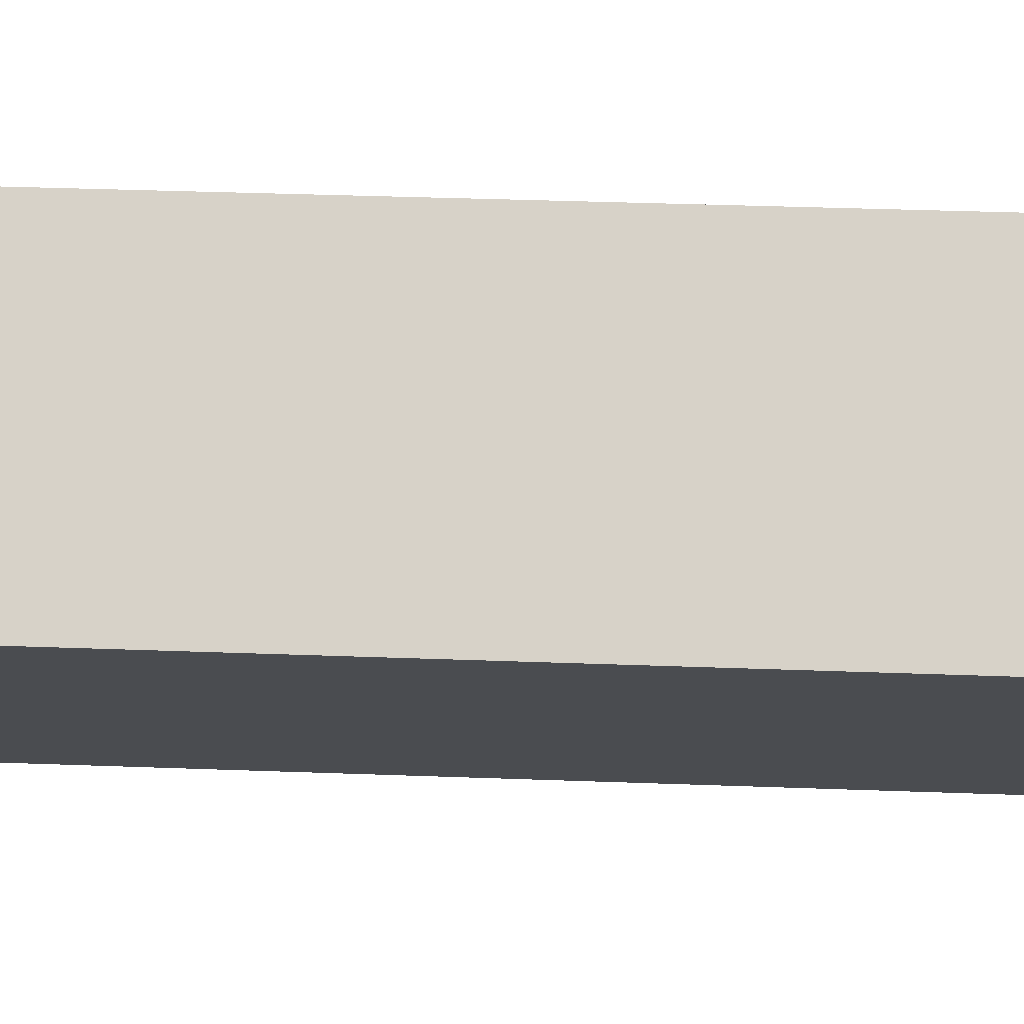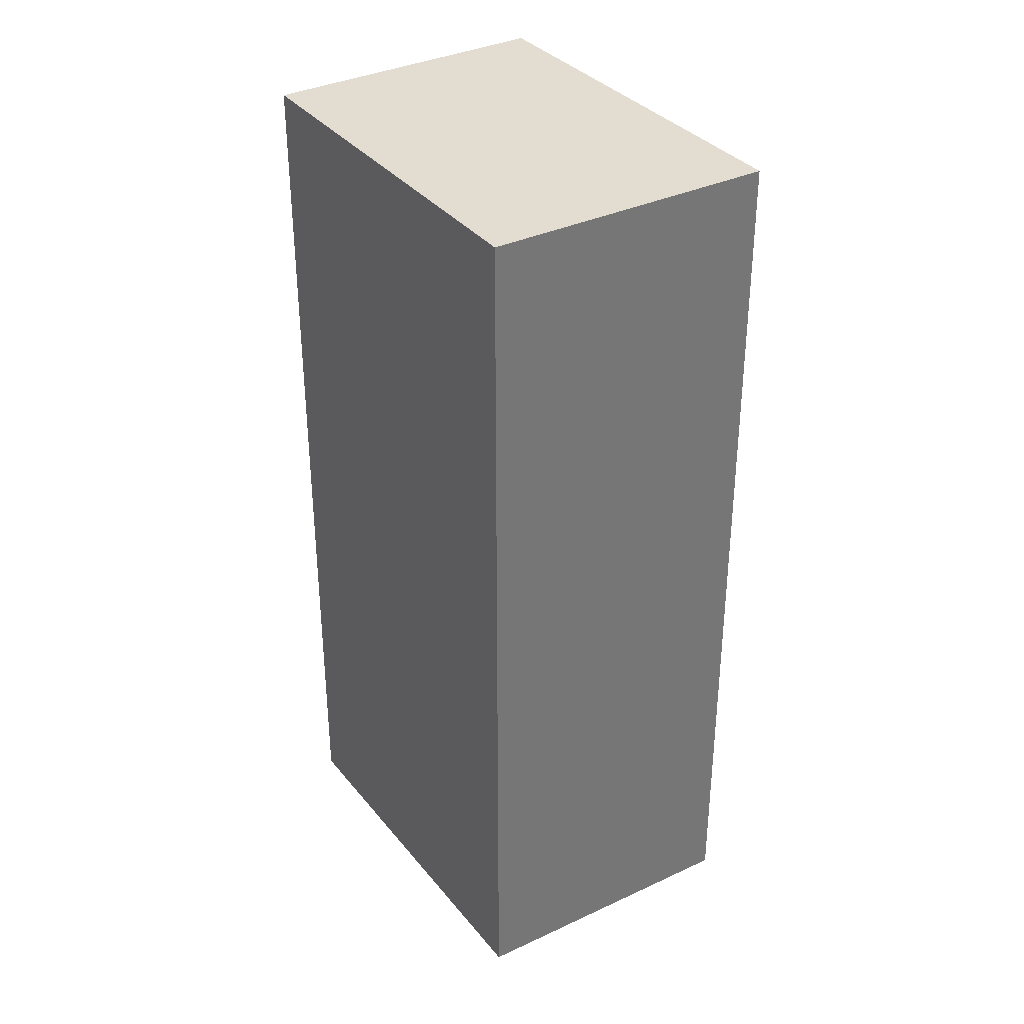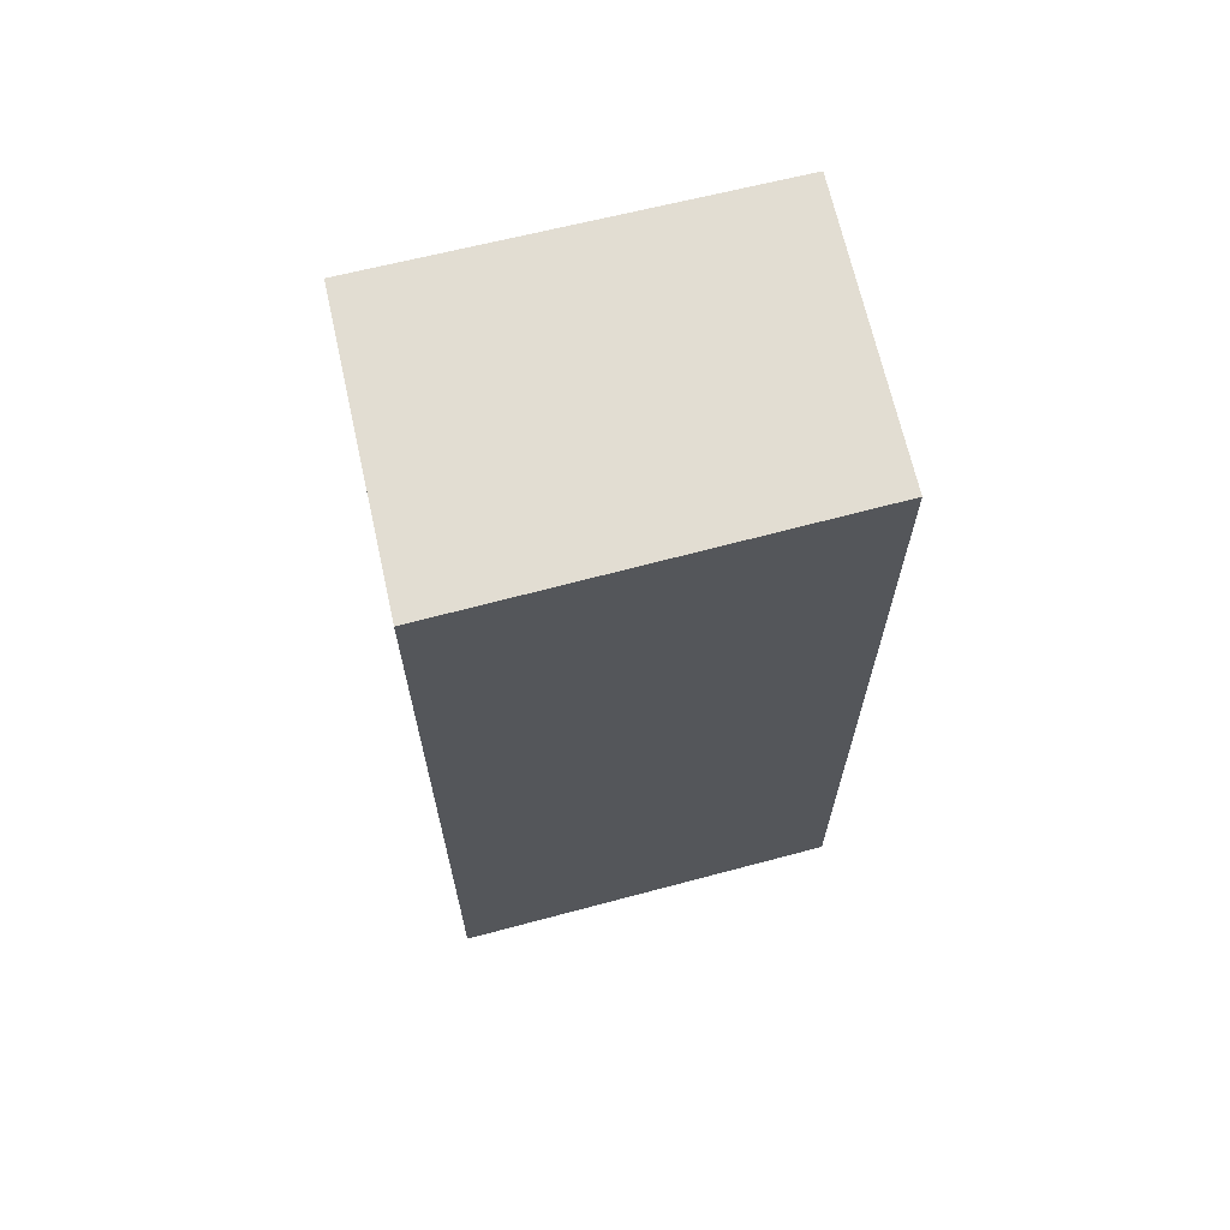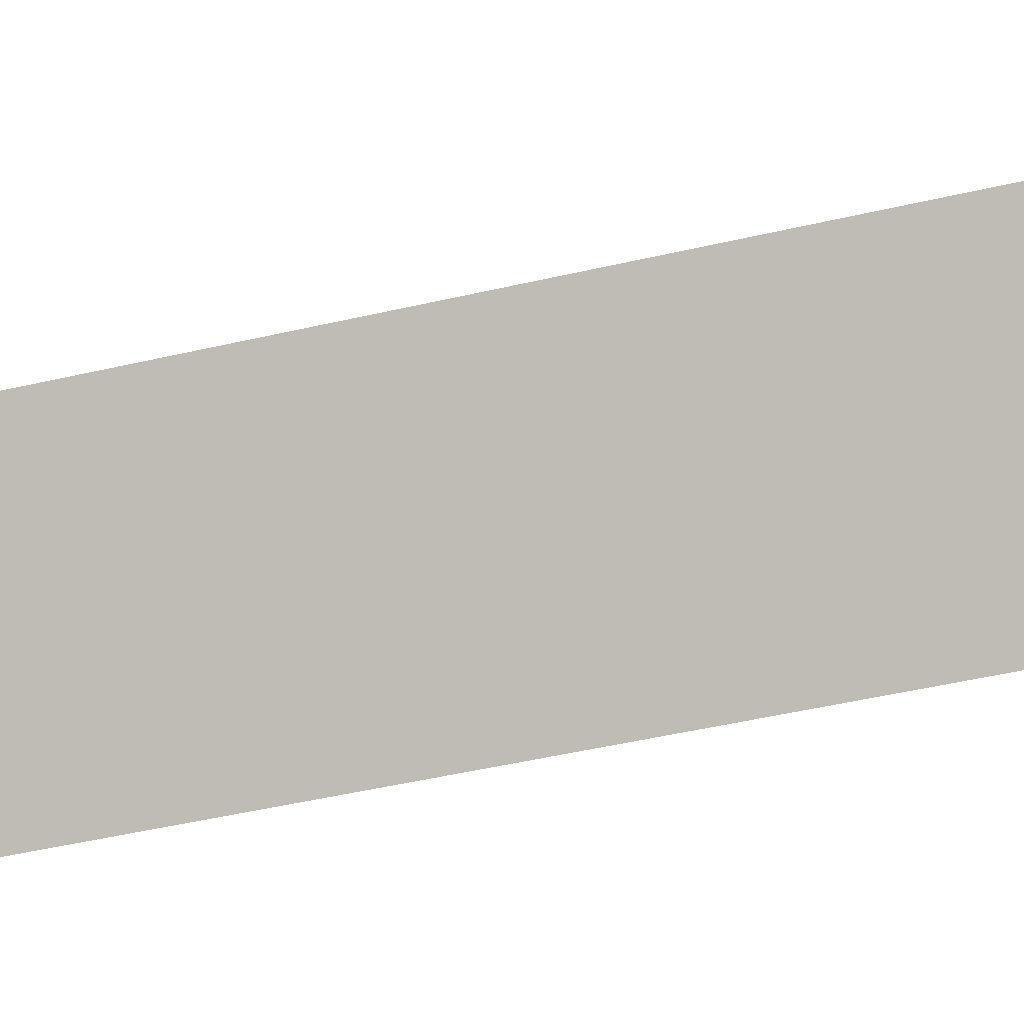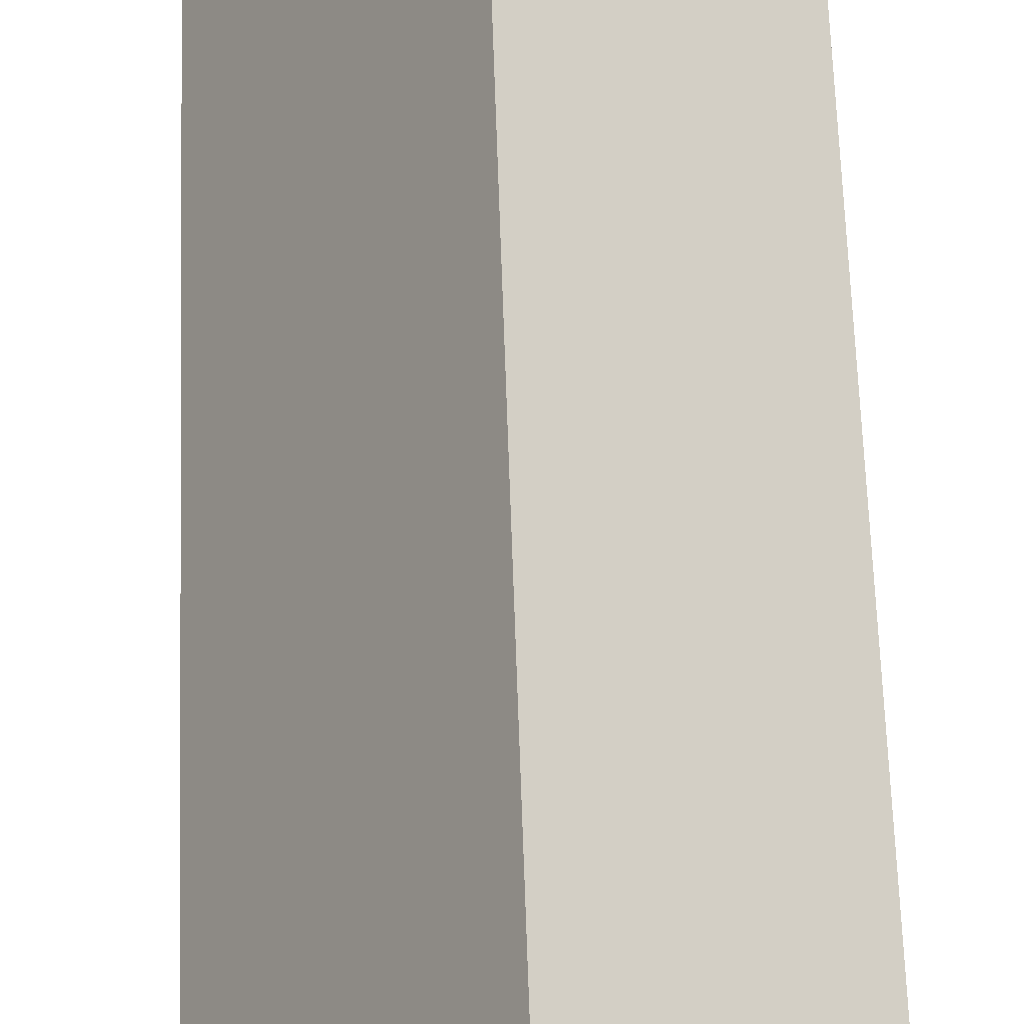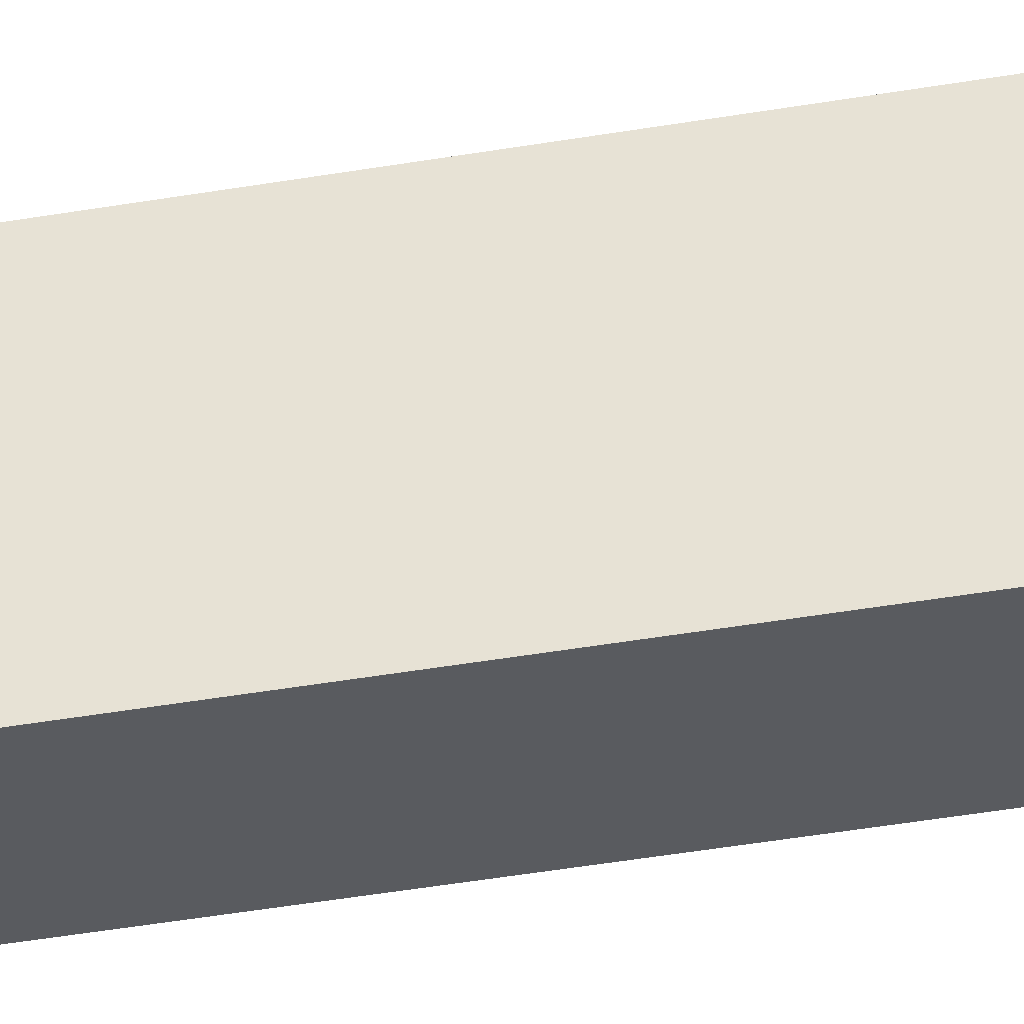
<metadata>
{"format":"obj","ext":"obj","renderer":"f3d","projection":"perspective","resolution":1024,"background":"white","views":[{"elev":39.5,"azim":-87.4,"up":"+Z"},{"elev":35.3,"azim":-68.8,"up":"+Y"},{"elev":68.1,"azim":40.5,"up":"+Y"},{"elev":-51.8,"azim":103.9,"up":"+Z"},{"elev":68.7,"azim":178.0,"up":"+Z"},{"elev":-69.6,"azim":-81.5,"up":"+Z"}]}
</metadata>
<code>
v  3.562 7.064 -1.174
v  0 7.064 4.325e-16
v  1.813 7.064 1.366
v  1.783 7.064 -2.497
v  1.813 -8.364e-17 1.366
v  3.562 7.189e-17 -1.174
v  1.783 1.529e-16 -2.497
v  0 0 0
g defaultobject
f 1 2 3
f 2 1 4
f 5 1 3
f 1 5 6
f 6 4 1
f 4 6 7
f 7 2 4
f 2 7 8
f 8 3 2
f 3 8 5
f 8 6 5
f 6 8 7

</code>
